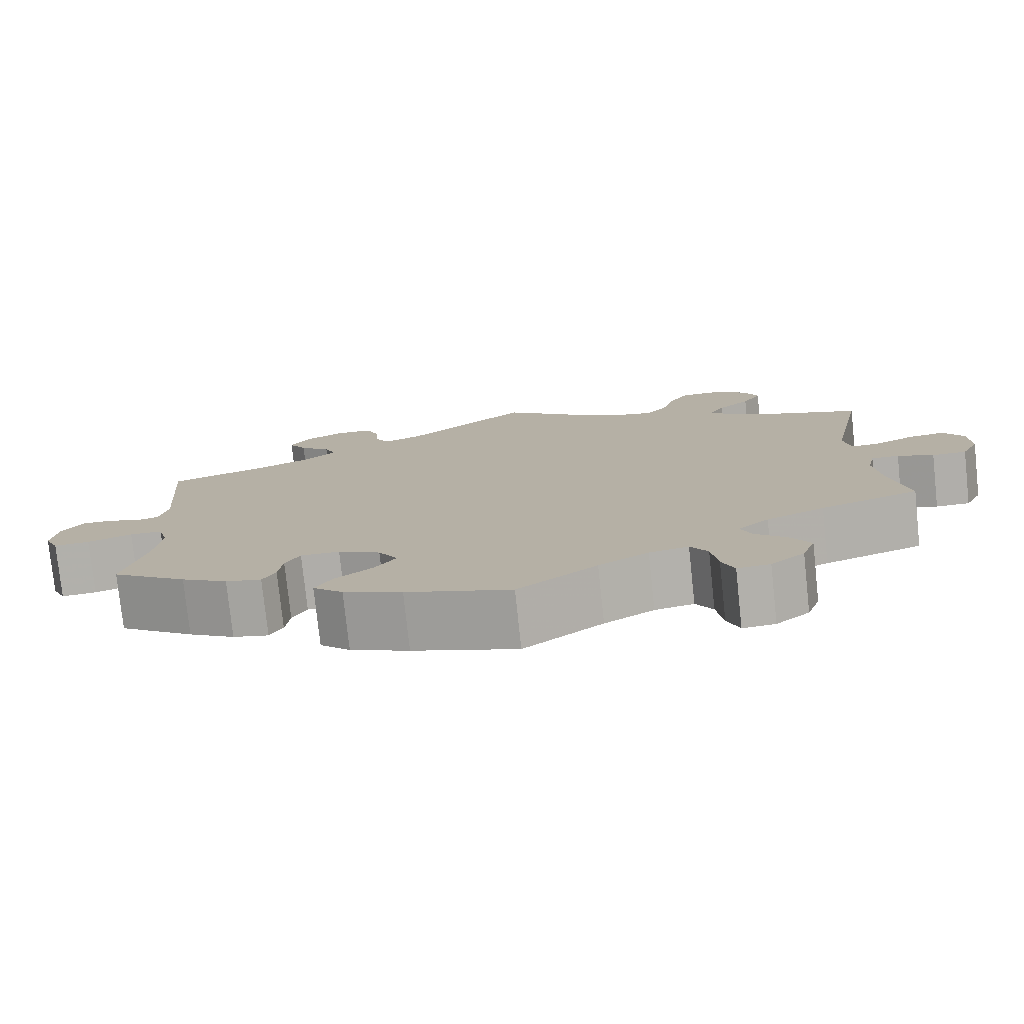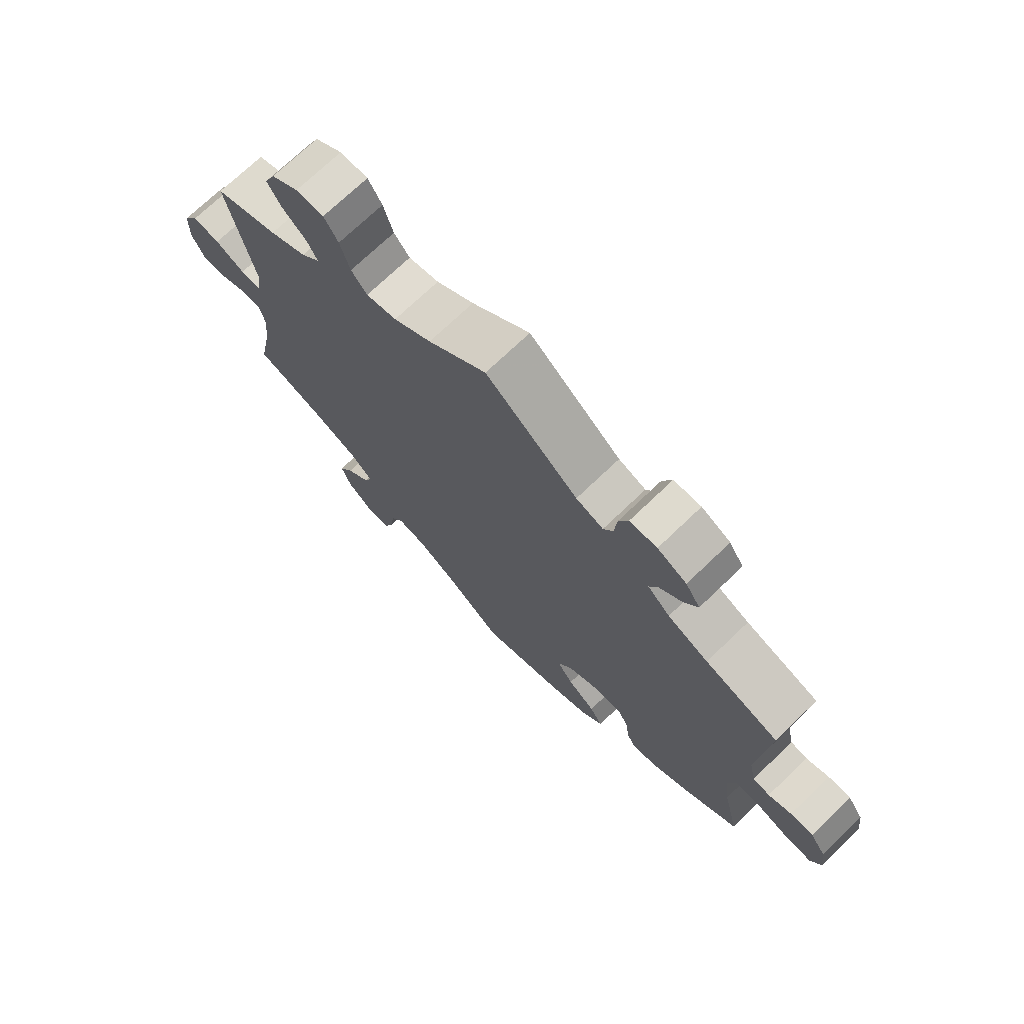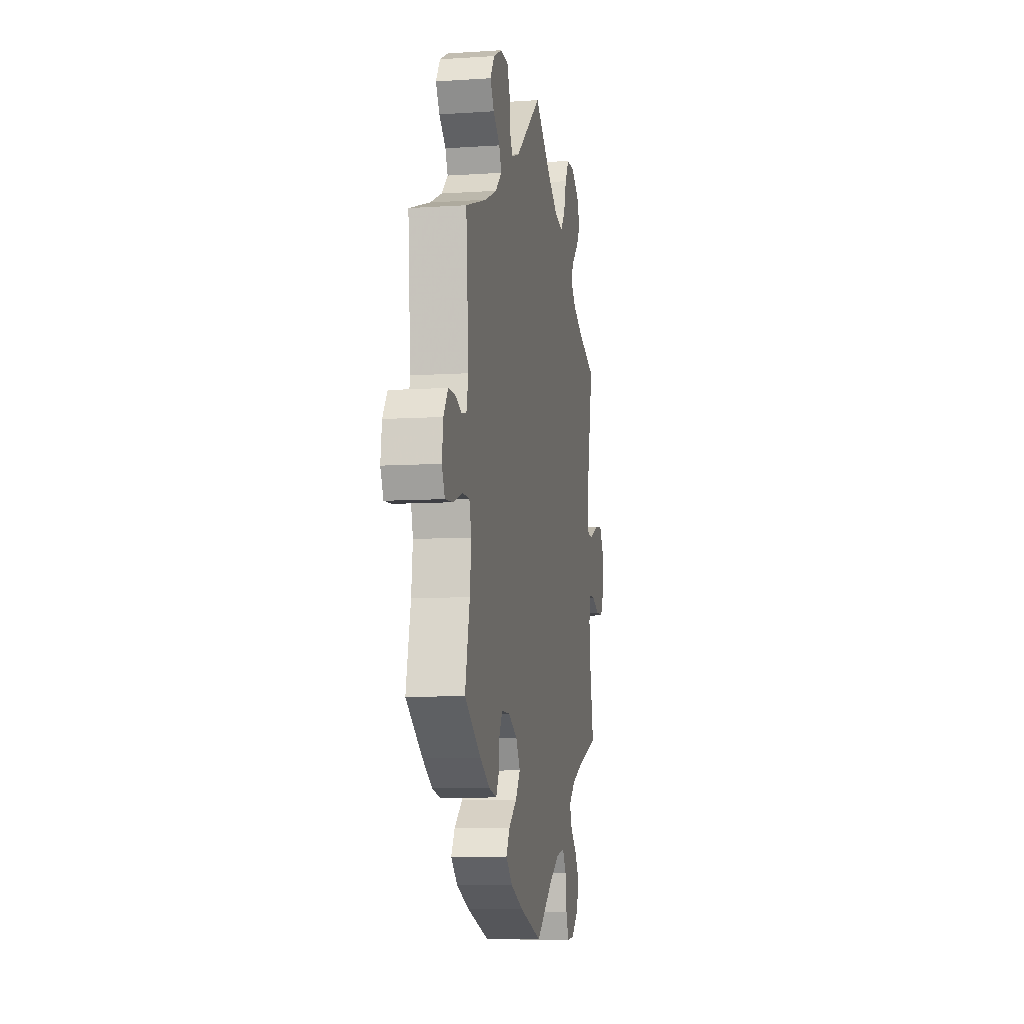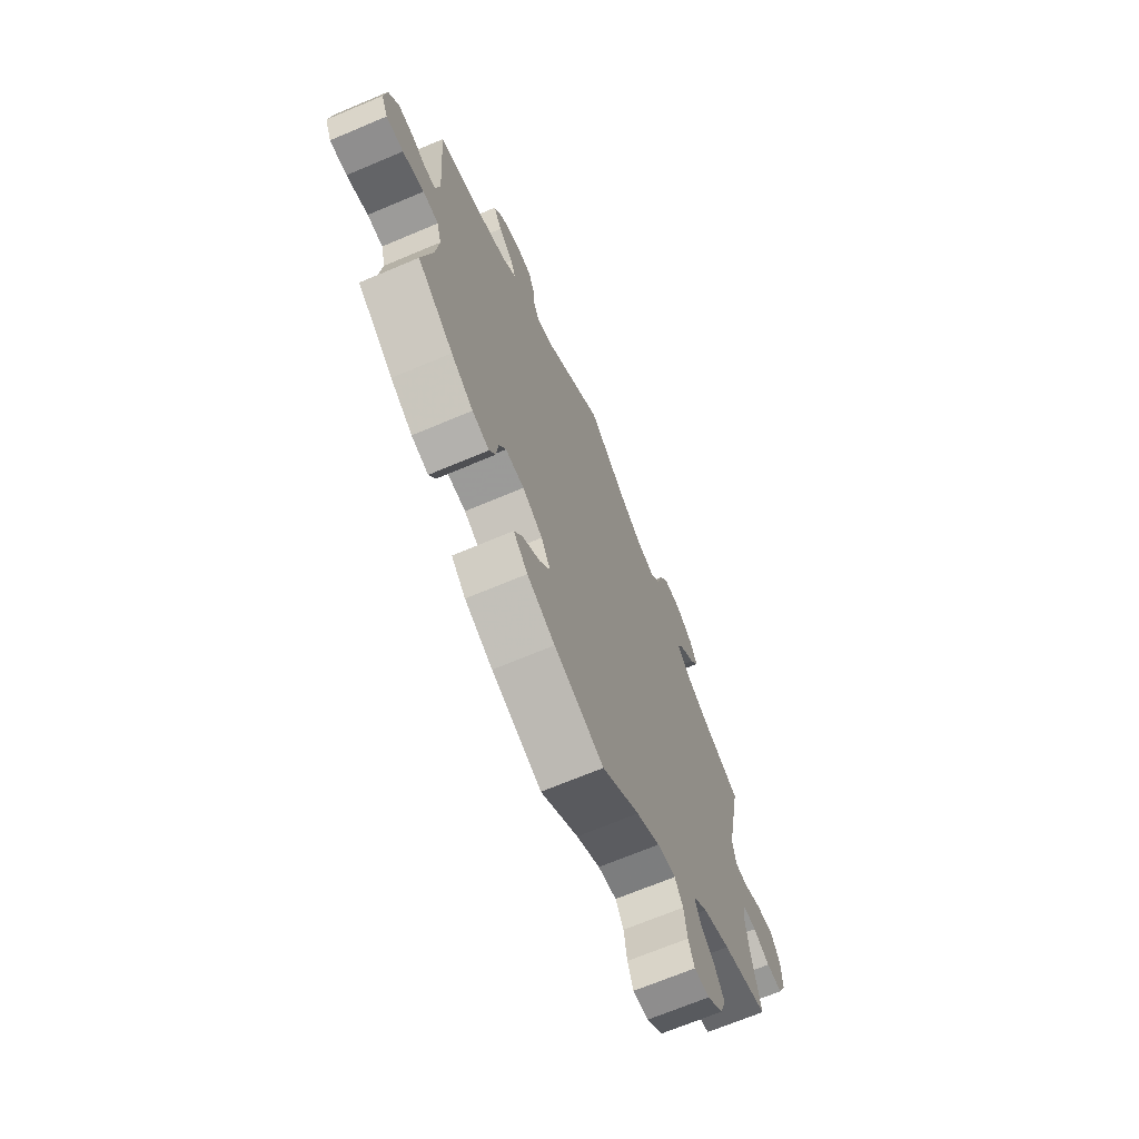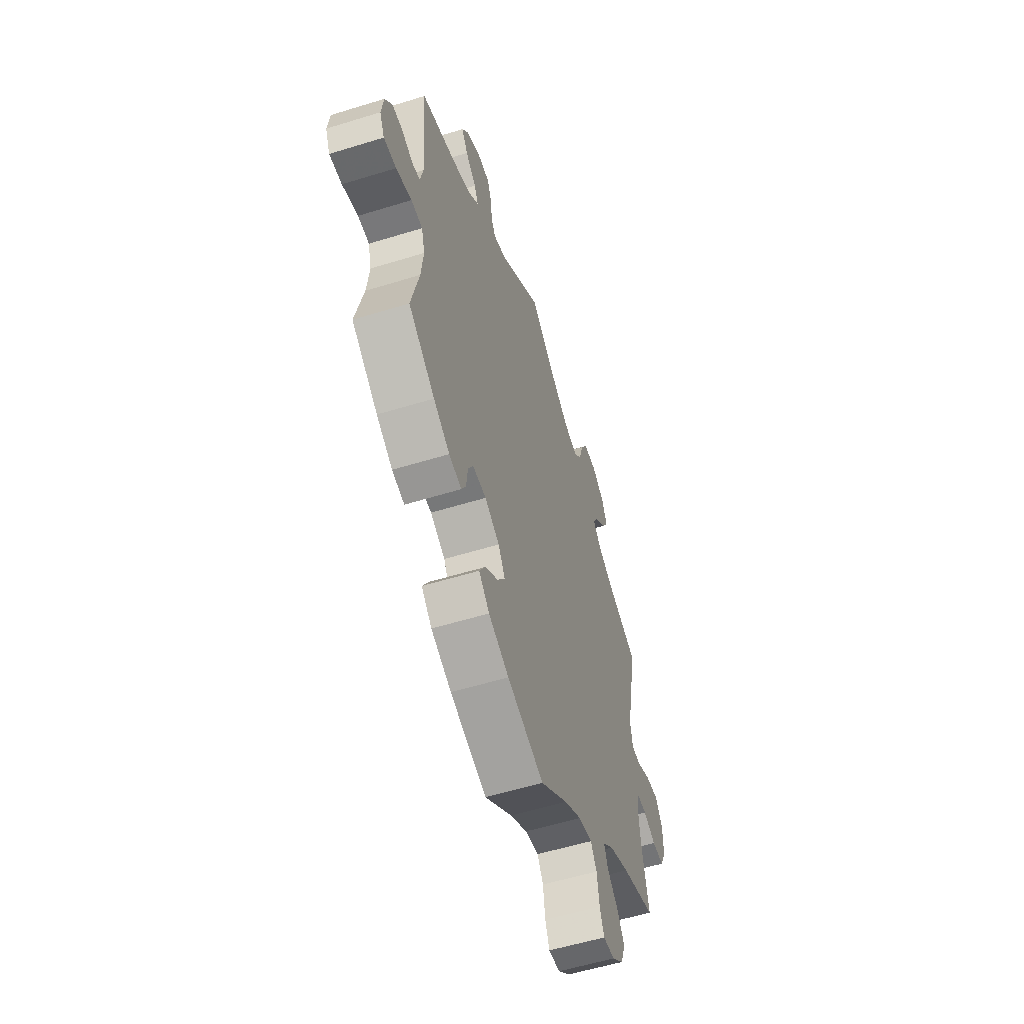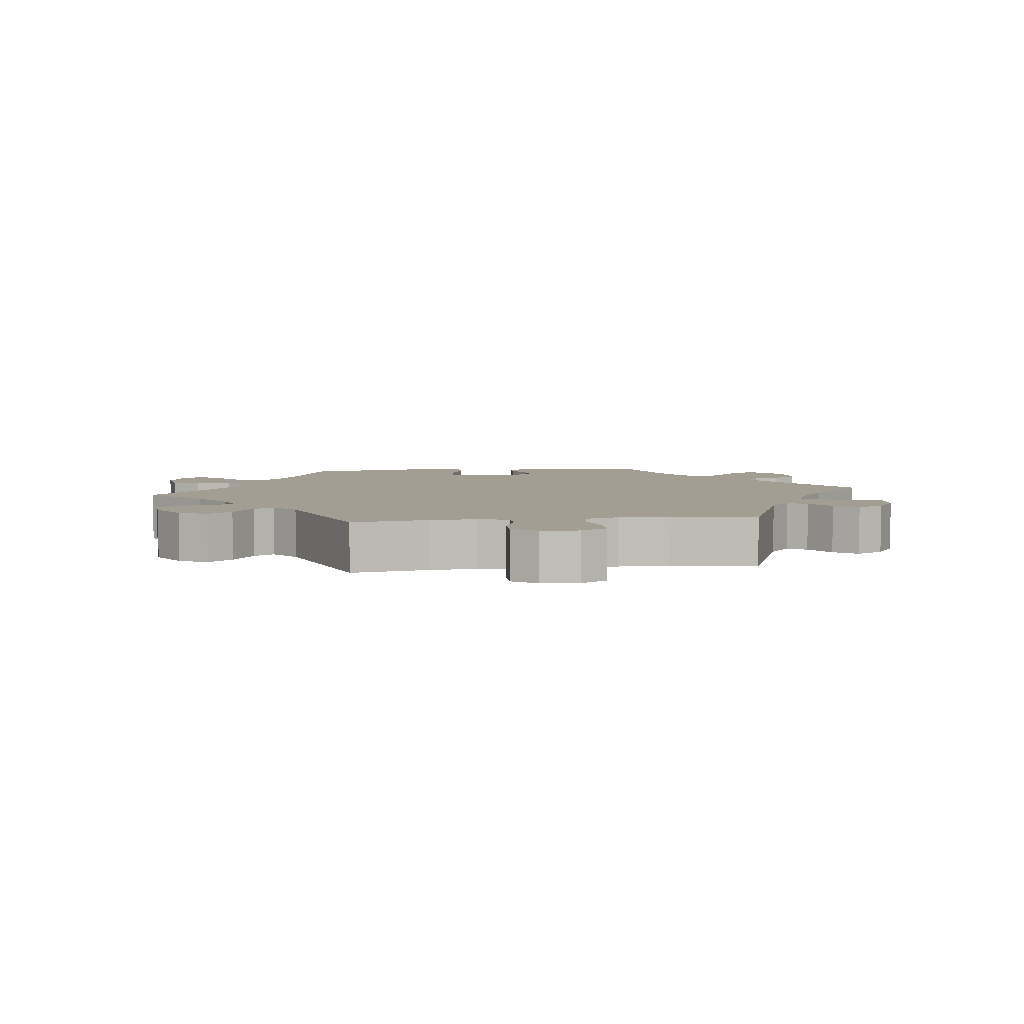
<metadata>
{"format":"obj","ext":"obj","renderer":"f3d","projection":"perspective","resolution":1024,"background":"white","views":[{"elev":-77.7,"azim":-173.9,"up":"+Z"},{"elev":72.4,"azim":46.2,"up":"+Z"},{"elev":-8.3,"azim":100.3,"up":"+Z"},{"elev":-68.5,"azim":112.9,"up":"+Z"},{"elev":-56.2,"azim":107.9,"up":"+Z"},{"elev":5.2,"azim":-37.5,"up":"+Y"}]}
</metadata>
<code>
v -0.097 0.07 -0.504
v -0.158 0.07 -0.467
v -0.206 0.07 -0.458
v -0.227 0.07 -0.492
v -0.235 0.07 -0.547
v -0.25 0.07 -0.586
v -0.29 0.07 -0.583
v -0.331 0.07 -0.549
v -0.347 0.07 -0.504
v -0.323 0.07 -0.464
v -0.284 0.07 -0.427
v -0.271 0.07 -0.393
v -0.309 0.07 -0.36
v -0.38 0.07 -0.329
v -0.5 0.07 -0.289
v -0.477 0.07 -0.175
v -0.47 0.07 -0.108
v -0.479 0.07 -0.066
v -0.513 0.07 -0.066
v -0.557 0.07 -0.085
v -0.599 0.07 -0.085
v -0.62 0.07 -0.042
v -0.618 0.07 0.018
v -0.593 0.07 0.057
v -0.548 0.07 0.051
v -0.499 0.07 0.028
v -0.465 0.07 0.028
v -0.457 0.07 0.077
v -0.5 0.07 0.289
v -0.394 0.07 0.329
v -0.333 0.07 0.36
v -0.302 0.07 0.393
v -0.319 0.07 0.425
v -0.359 0.07 0.46
v -0.382 0.07 0.498
v -0.364 0.07 0.539
v -0.319 0.07 0.57
v -0.273 0.07 0.57
v -0.25 0.07 0.532
v -0.234 0.07 0.478
v -0.208 0.07 0.447
v -0.158 0.07 0.458
v -0.096 0.07 0.499
v 0 0.07 0.578
v 0.152 0.07 0.455
v 0.197 0.07 0.439
v 0.213 0.07 0.467
v 0.217 0.07 0.515
v 0.233 0.07 0.554
v 0.278 0.07 0.556
v 0.326 0.07 0.532
v 0.35 0.07 0.495
v 0.328 0.07 0.459
v 0.29 0.07 0.426
v 0.276 0.07 0.394
v 0.313 0.07 0.36
v 0.38 0.07 0.33
v 0.501 0.07 0.29
v 0.486 0.07 0.091
v 0.497 0.07 0.042
v 0.525 0.07 0.036
v 0.563 0.07 0.051
v 0.601 0.07 0.051
v 0.627 0.07 0.013
v 0.634 0.07 -0.041
v 0.617 0.07 -0.078
v 0.573 0.07 -0.075
v 0.518 0.07 -0.056
v 0.478 0.07 -0.057
v 0.466 0.07 -0.101
v 0.474 0.07 -0.172
v 0.501 0.07 -0.289
v 0.408 0.07 -0.355
v 0.351 0.07 -0.389
v 0.307 0.07 -0.399
v 0.291 0.07 -0.37
v 0.286 0.07 -0.324
v 0.268 0.07 -0.291
v 0.22 0.07 -0.292
v 0.168 0.07 -0.32
v 0.144 0.07 -0.36
v 0.171 0.07 -0.398
v 0.217 0.07 -0.434
v 0.238 0.07 -0.47
v 0.201 0.07 -0.505
v 0.129 0.07 -0.536
v 0 0.07 -0.578
v -0.097 0 -0.504
v -0.158 0 -0.467
v -0.206 0 -0.458
v -0.227 0 -0.492
v -0.235 0 -0.547
v -0.25 0 -0.586
v -0.29 0 -0.583
v -0.331 0 -0.549
v -0.347 0 -0.504
v -0.323 0 -0.464
v -0.284 0 -0.427
v -0.271 0 -0.393
v -0.309 0 -0.36
v -0.38 0 -0.329
v -0.5 0 -0.289
v -0.477 0 -0.175
v -0.47 0 -0.108
v -0.479 0 -0.066
v -0.513 0 -0.066
v -0.557 0 -0.085
v -0.599 0 -0.085
v -0.62 0 -0.042
v -0.618 0 0.018
v -0.593 0 0.057
v -0.548 0 0.051
v -0.499 0 0.028
v -0.465 0 0.028
v -0.457 0 0.077
v -0.5 0 0.289
v -0.394 0 0.329
v -0.333 0 0.36
v -0.302 0 0.393
v -0.319 0 0.425
v -0.359 0 0.46
v -0.382 0 0.498
v -0.364 0 0.539
v -0.319 0 0.57
v -0.273 0 0.57
v -0.25 0 0.532
v -0.234 0 0.478
v -0.208 0 0.447
v -0.158 0 0.458
v -0.096 0 0.499
v 0 0 0.578
v 0.152 0 0.455
v 0.197 0 0.439
v 0.213 0 0.467
v 0.217 0 0.515
v 0.233 0 0.554
v 0.278 0 0.556
v 0.326 0 0.532
v 0.35 0 0.495
v 0.328 0 0.459
v 0.29 0 0.426
v 0.276 0 0.394
v 0.313 0 0.36
v 0.38 0 0.33
v 0.501 0 0.29
v 0.486 0 0.091
v 0.497 0 0.042
v 0.525 0 0.036
v 0.563 0 0.051
v 0.601 0 0.051
v 0.627 0 0.013
v 0.634 0 -0.041
v 0.617 0 -0.078
v 0.573 0 -0.075
v 0.518 0 -0.056
v 0.478 0 -0.057
v 0.466 0 -0.101
v 0.474 0 -0.172
v 0.501 0 -0.289
v 0.408 0 -0.355
v 0.351 0 -0.389
v 0.307 0 -0.399
v 0.291 0 -0.37
v 0.286 0 -0.324
v 0.268 0 -0.291
v 0.22 0 -0.292
v 0.168 0 -0.32
v 0.144 0 -0.36
v 0.171 0 -0.398
v 0.217 0 -0.434
v 0.238 0 -0.47
v 0.201 0 -0.505
v 0.129 0 -0.536
v 0 0 -0.578
f 86 87 1
f 85 86 1 2
f 82 83 84 85
f 81 82 85 2
f 80 81 2 3
f 79 80 3
f 74 75 76 77
f 74 77 78
f 71 72 73 74
f 70 71 74 78
f 69 70 78 79
f 65 66 67 68
f 65 68 69
f 64 65 69
f 61 62 63 64
f 60 61 64 69
f 59 60 69 79
f 57 58 59 79
f 51 52 53 54
f 51 54 55
f 50 51 55
f 47 48 49 50
f 46 47 50 55
f 45 46 55 56
f 43 44 45
f 42 43 45 56
f 37 38 39 40
f 37 40 41
f 36 37 41
f 33 34 35 36
f 32 33 36 41
f 31 32 41 42
f 28 29 30
f 27 28 30 31
f 23 24 25 26
f 23 26 27
f 22 23 27
f 19 20 21 22
f 18 19 22 27
f 17 18 27 31
f 14 15 16
f 13 14 16 17
f 12 13 17 31
f 8 9 10 11
f 6 7 8 11
f 4 5 6 11
f 3 4 11 12
f 42 56 57 79
f 31 42 79
f 3 12 31 79
f 88 174 173
f 89 88 173 172
f 172 171 170 169
f 89 172 169 168
f 90 89 168 167
f 90 167 166
f 164 163 162 161
f 165 164 161
f 161 160 159 158
f 165 161 158 157
f 166 165 157 156
f 155 154 153 152
f 156 155 152
f 156 152 151
f 151 150 149 148
f 156 151 148 147
f 166 156 147 146
f 166 146 145 144
f 141 140 139 138
f 142 141 138
f 142 138 137
f 137 136 135 134
f 142 137 134 133
f 143 142 133 132
f 132 131 130
f 143 132 130 129
f 127 126 125 124
f 128 127 124
f 128 124 123
f 123 122 121 120
f 128 123 120 119
f 129 128 119 118
f 117 116 115
f 118 117 115 114
f 113 112 111 110
f 114 113 110
f 114 110 109
f 109 108 107 106
f 114 109 106 105
f 118 114 105 104
f 103 102 101
f 104 103 101 100
f 118 104 100 99
f 98 97 96 95
f 98 95 94 93
f 98 93 92 91
f 99 98 91 90
f 166 144 143 129
f 166 129 118
f 166 118 99 90
f 1 88 89 2
f 2 89 90 3
f 3 90 91 4
f 4 91 92 5
f 5 92 93 6
f 6 93 94 7
f 7 94 95 8
f 8 95 96 9
f 9 96 97 10
f 10 97 98 11
f 11 98 99 12
f 12 99 100 13
f 13 100 101 14
f 14 101 102 15
f 15 102 103 16
f 16 103 104 17
f 17 104 105 18
f 18 105 106 19
f 19 106 107 20
f 20 107 108 21
f 21 108 109 22
f 22 109 110 23
f 23 110 111 24
f 24 111 112 25
f 25 112 113 26
f 26 113 114 27
f 27 114 115 28
f 28 115 116 29
f 29 116 117 30
f 30 117 118 31
f 31 118 119 32
f 32 119 120 33
f 33 120 121 34
f 34 121 122 35
f 35 122 123 36
f 36 123 124 37
f 37 124 125 38
f 38 125 126 39
f 39 126 127 40
f 40 127 128 41
f 41 128 129 42
f 42 129 130 43
f 43 130 131 44
f 44 131 132 45
f 45 132 133 46
f 46 133 134 47
f 47 134 135 48
f 48 135 136 49
f 49 136 137 50
f 50 137 138 51
f 51 138 139 52
f 52 139 140 53
f 53 140 141 54
f 54 141 142 55
f 55 142 143 56
f 56 143 144 57
f 57 144 145 58
f 58 145 146 59
f 59 146 147 60
f 60 147 148 61
f 61 148 149 62
f 62 149 150 63
f 63 150 151 64
f 64 151 152 65
f 65 152 153 66
f 66 153 154 67
f 67 154 155 68
f 68 155 156 69
f 69 156 157 70
f 70 157 158 71
f 71 158 159 72
f 72 159 160 73
f 73 160 161 74
f 74 161 162 75
f 75 162 163 76
f 76 163 164 77
f 77 164 165 78
f 78 165 166 79
f 79 166 167 80
f 80 167 168 81
f 81 168 169 82
f 82 169 170 83
f 83 170 171 84
f 84 171 172 85
f 85 172 173 86
f 86 173 174 87
f 87 174 88 1

</code>
